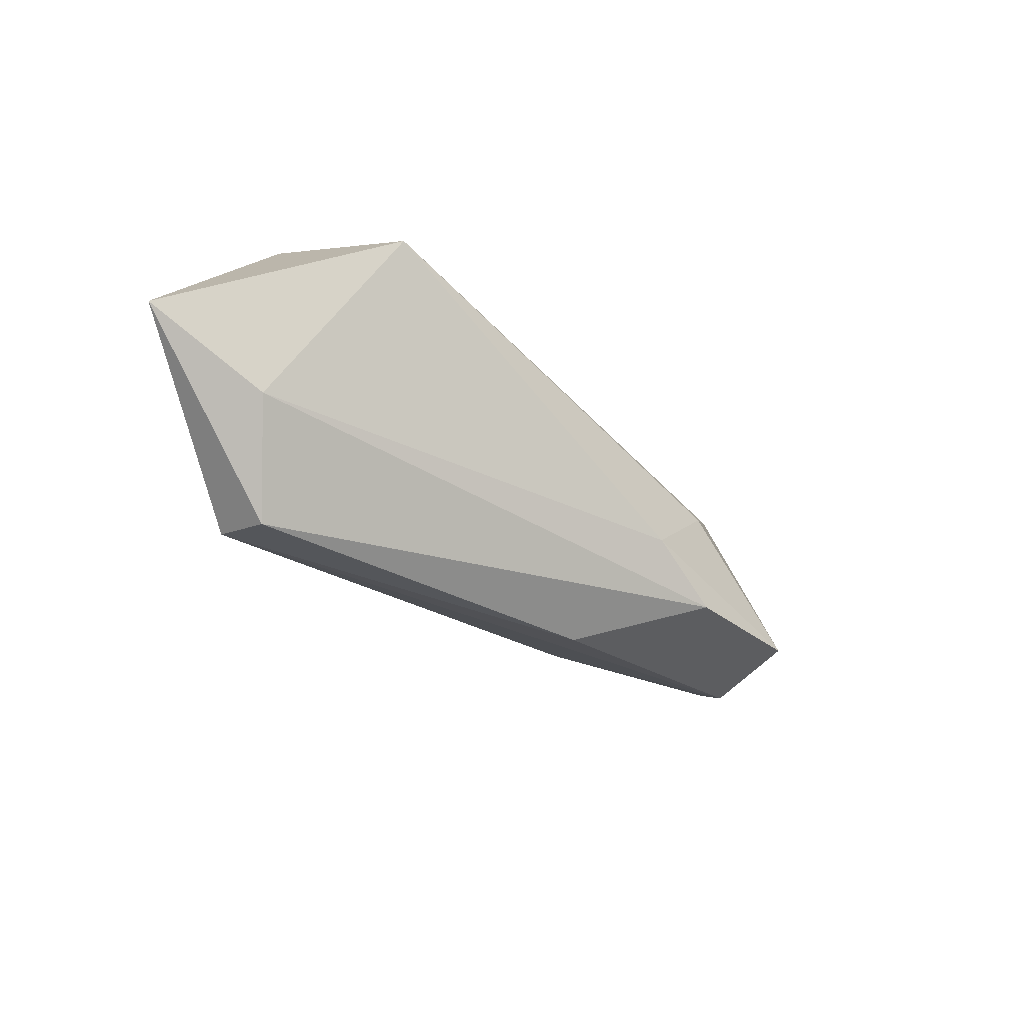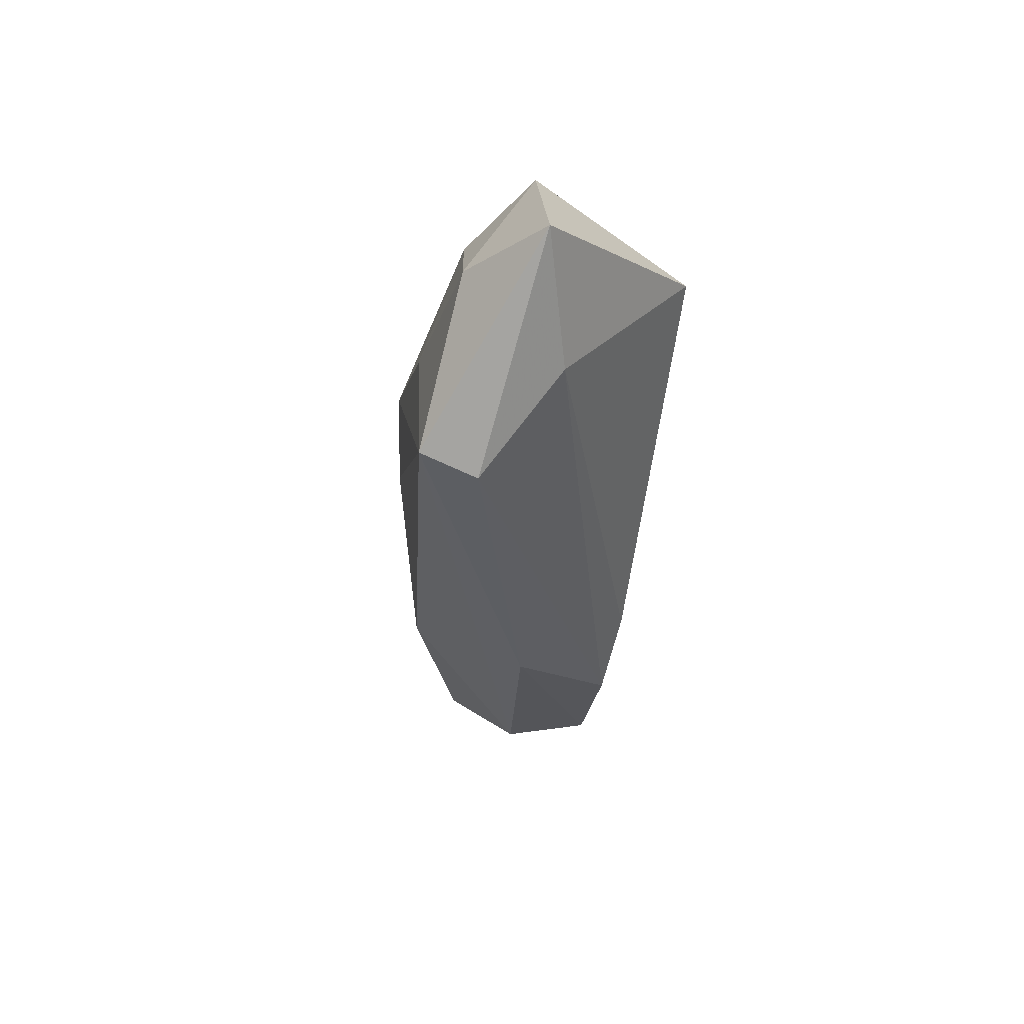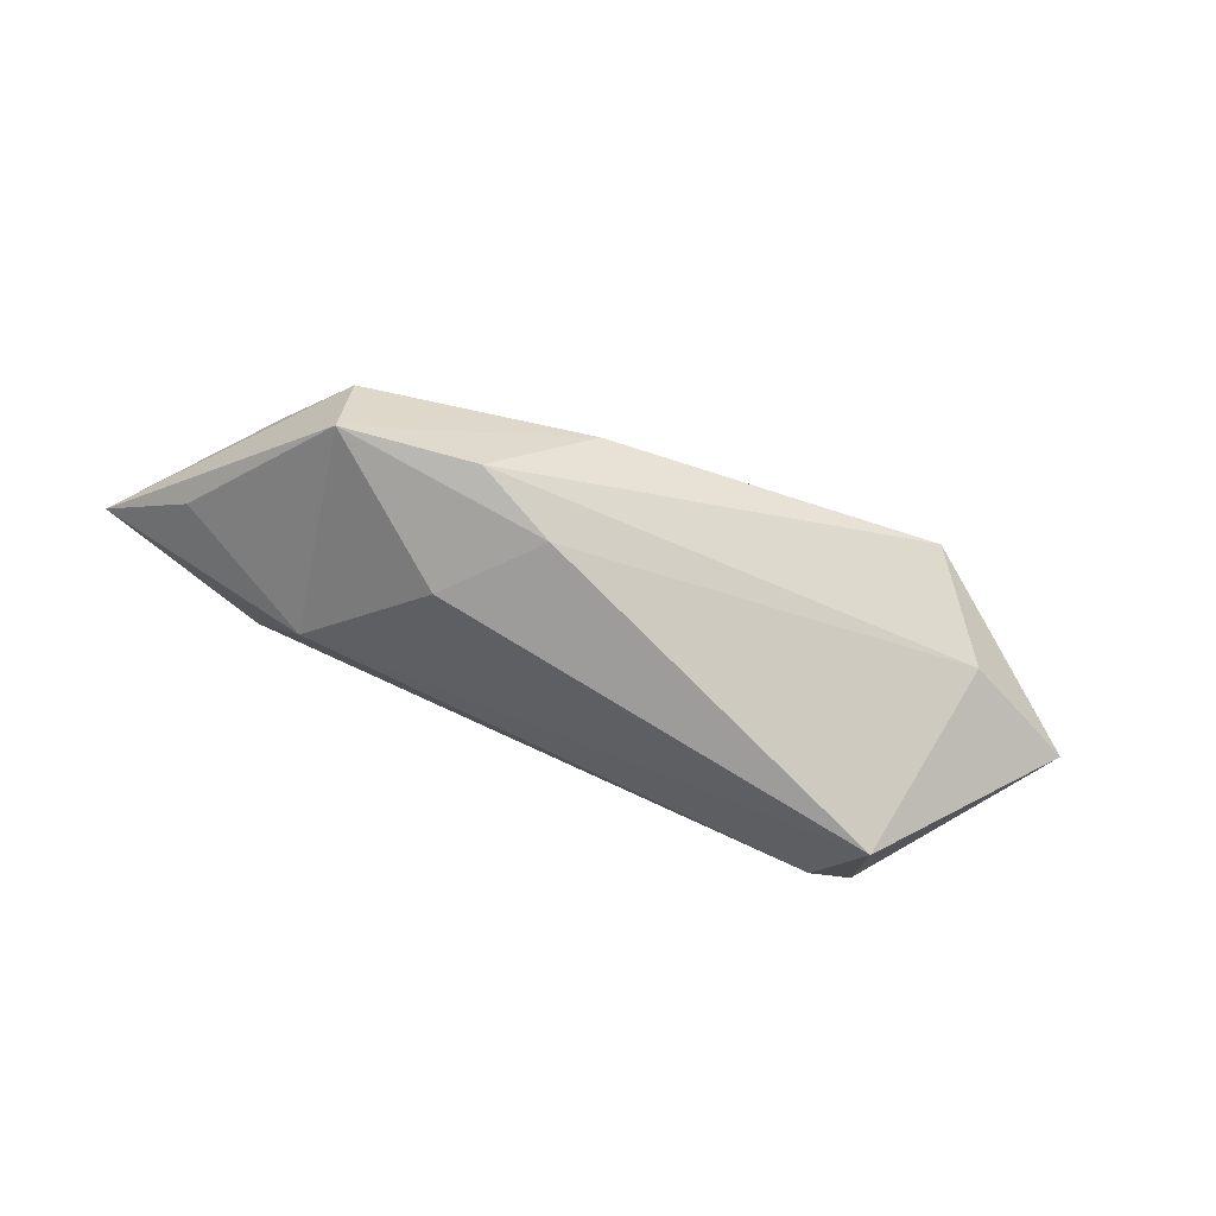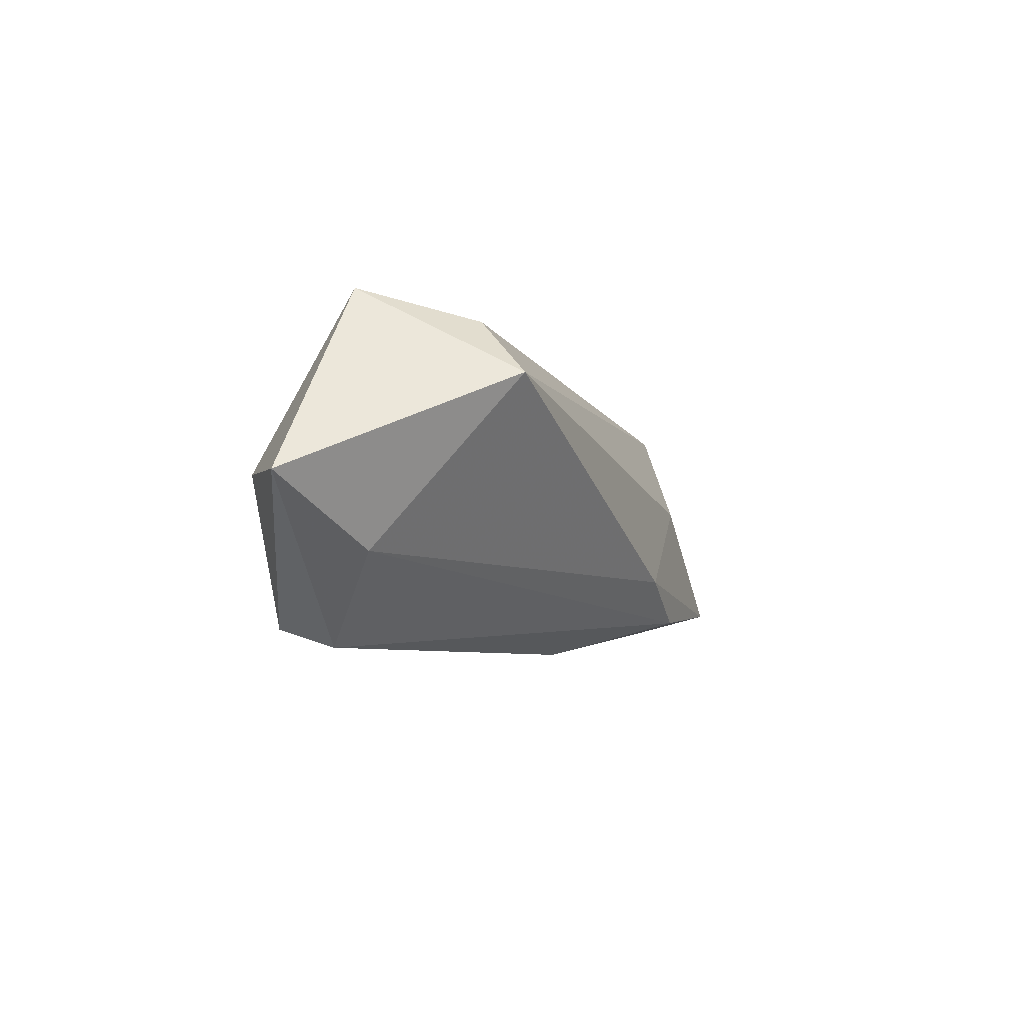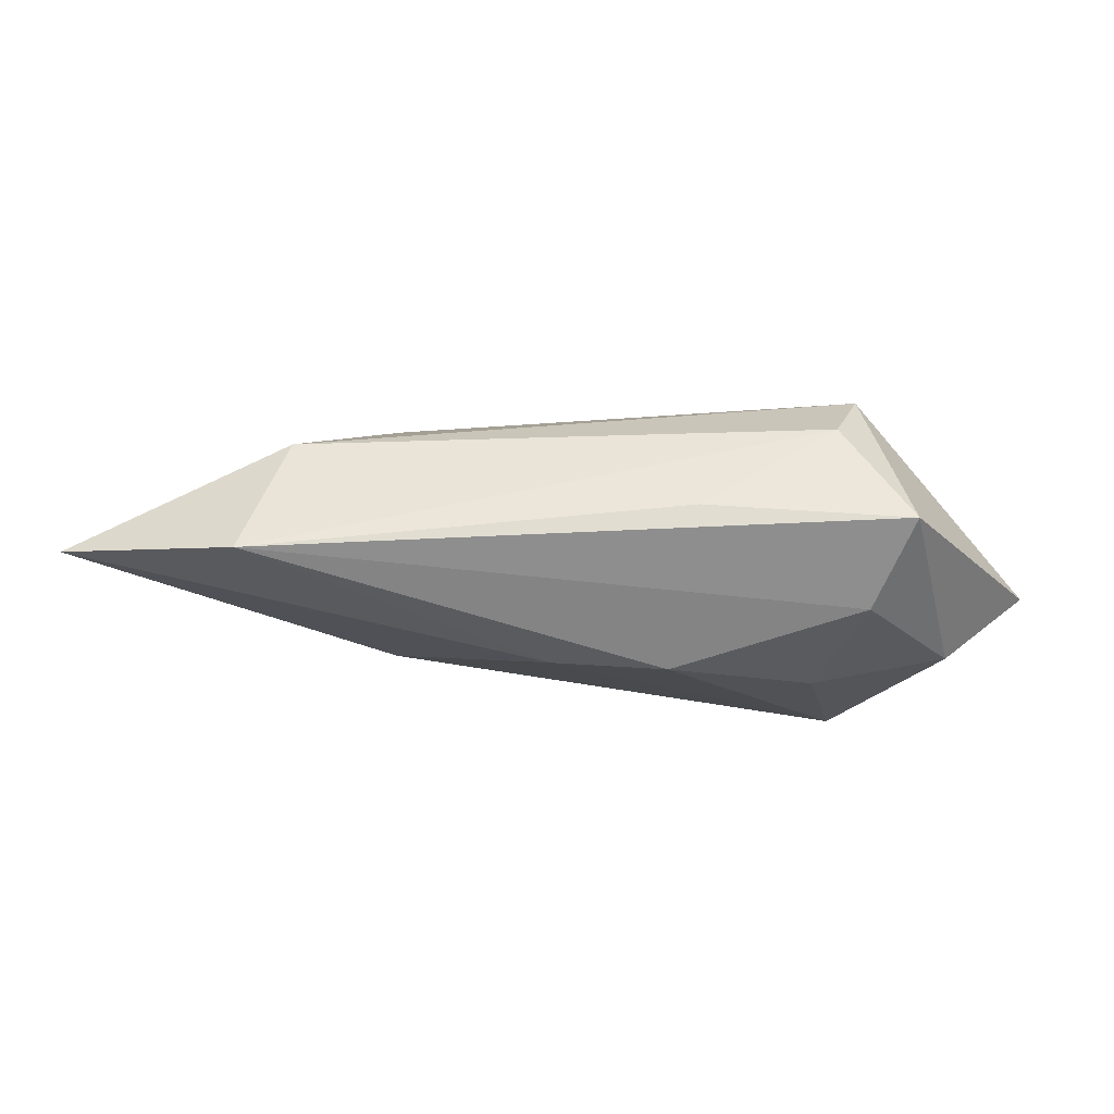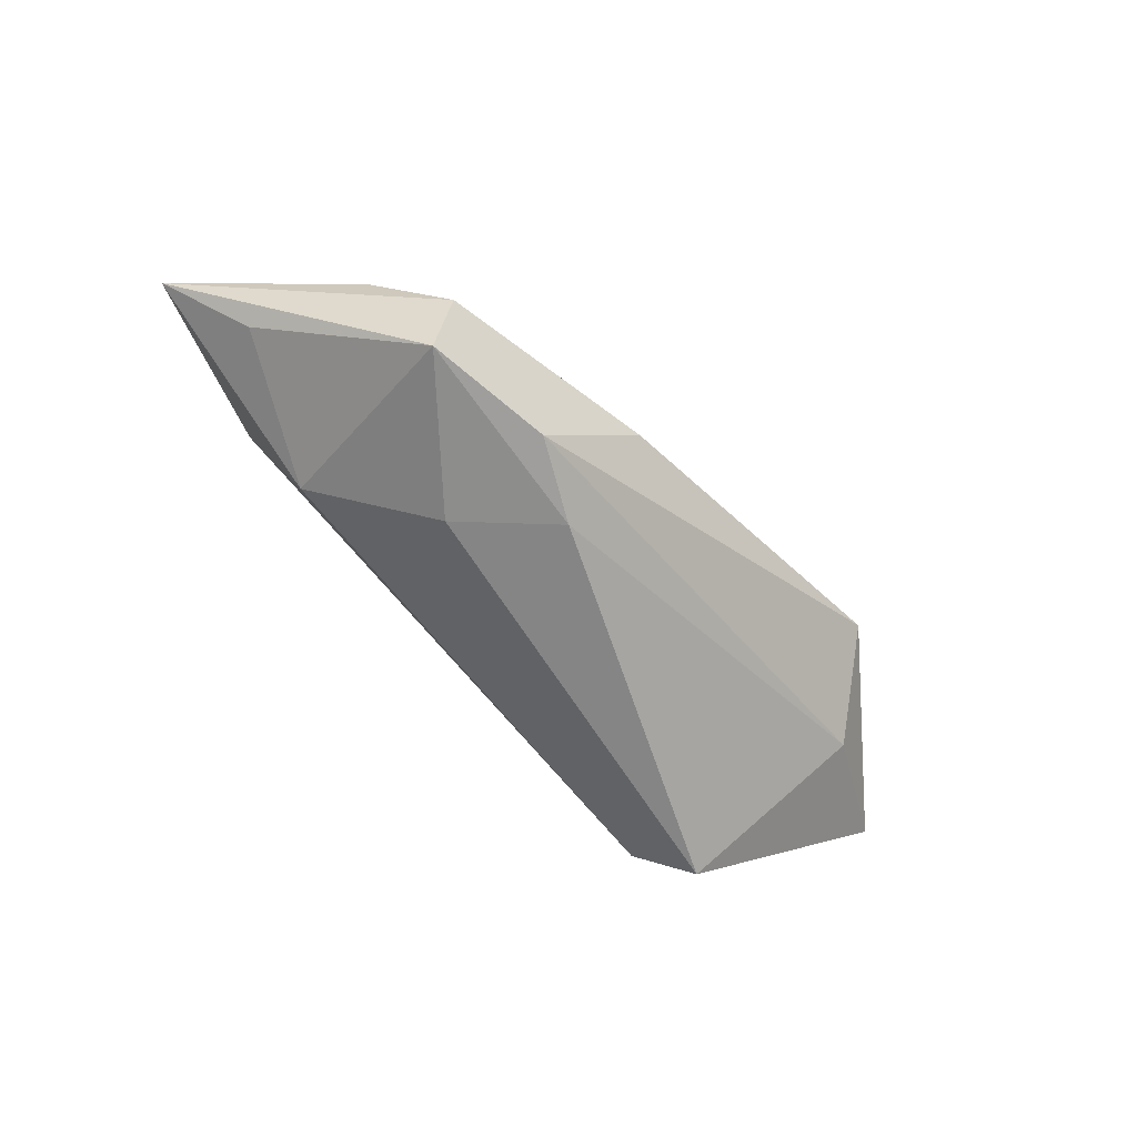
<metadata>
{"format":"obj","ext":"obj","renderer":"f3d","projection":"perspective","resolution":1024,"background":"white","views":[{"elev":-45.1,"azim":134.3,"up":"+Y"},{"elev":-35.8,"azim":82.2,"up":"+Y"},{"elev":-72.3,"azim":-23.6,"up":"+Z"},{"elev":-8.9,"azim":112.5,"up":"+Y"},{"elev":68.9,"azim":0.6,"up":"+Y"},{"elev":-62.8,"azim":-49.7,"up":"+Z"}]}
</metadata>
<code>
v -0.02426 -0.008711 0.01126
v 0.04161 -0.01267 -0.0003377
v 0.01386 0.02022 0.001259
v 0.01073 0.005616 0.01741
v 0.04024 0.02022 0.002722
v 0.04701 -0.003555 0.01264
v -0.03643 0.01348 -0.009133
v -0.05454 0.005693 -0.003298
v -0.04151 -0.01357 -0.01626
v -0.02423 -8.1e-06 -0.01708
v -0.04801 -0.006972 0.003109
v 0.05768 -0.005137 0.003837
v 0.02956 -0.003262 0.01621
v -0.02494 -0.01603 -0.0165
v 0.03499 0.008963 -0.01769
v -0.003898 0.003417 0.01597
v -0.06417 0.01314 0.005475
v 0.03275 -0.0232 0.008835
v -0.04151 -0.016 -0.005142
v -0.01456 -0.01113 -0.01769
v -0.04174 0.02022 0.007377
v 0.03369 -0.02077 0.01609
v 0.03137 0.01675 -0.0104
v -0.0127 -0.02119 -0.002627
v 0.03524 0.01147 0.01136
f 12 2 15
f 12 15 5
f 18 2 12
f 12 22 18
f 18 14 2
f 6 22 12
f 12 5 6
f 8 9 17
f 17 7 8
f 8 7 9
f 10 7 15
f 9 7 10
f 23 5 15
f 15 7 23
f 17 9 19
f 19 11 17
f 17 16 21
f 21 7 17
f 21 23 7
f 4 21 16
f 4 16 22
f 20 14 9
f 9 10 20
f 20 10 15
f 20 15 2
f 2 14 20
f 9 14 24
f 24 19 9
f 14 18 24
f 24 18 22
f 22 19 24
f 5 23 3
f 3 21 5
f 23 21 3
f 22 16 1
f 1 16 17
f 1 19 22
f 11 19 1
f 17 11 1
f 25 6 5
f 5 21 25
f 21 4 25
f 22 6 13
f 13 4 22
f 6 25 13
f 13 25 4

</code>
